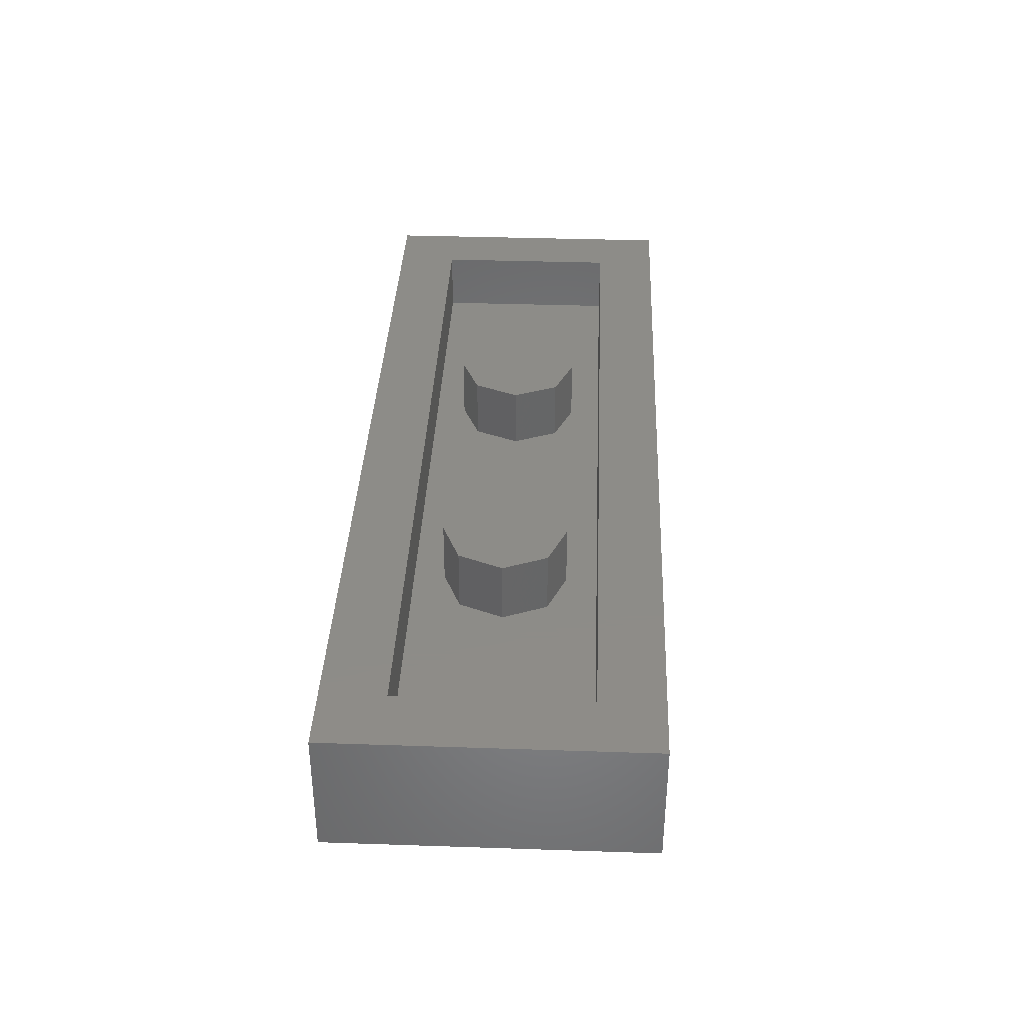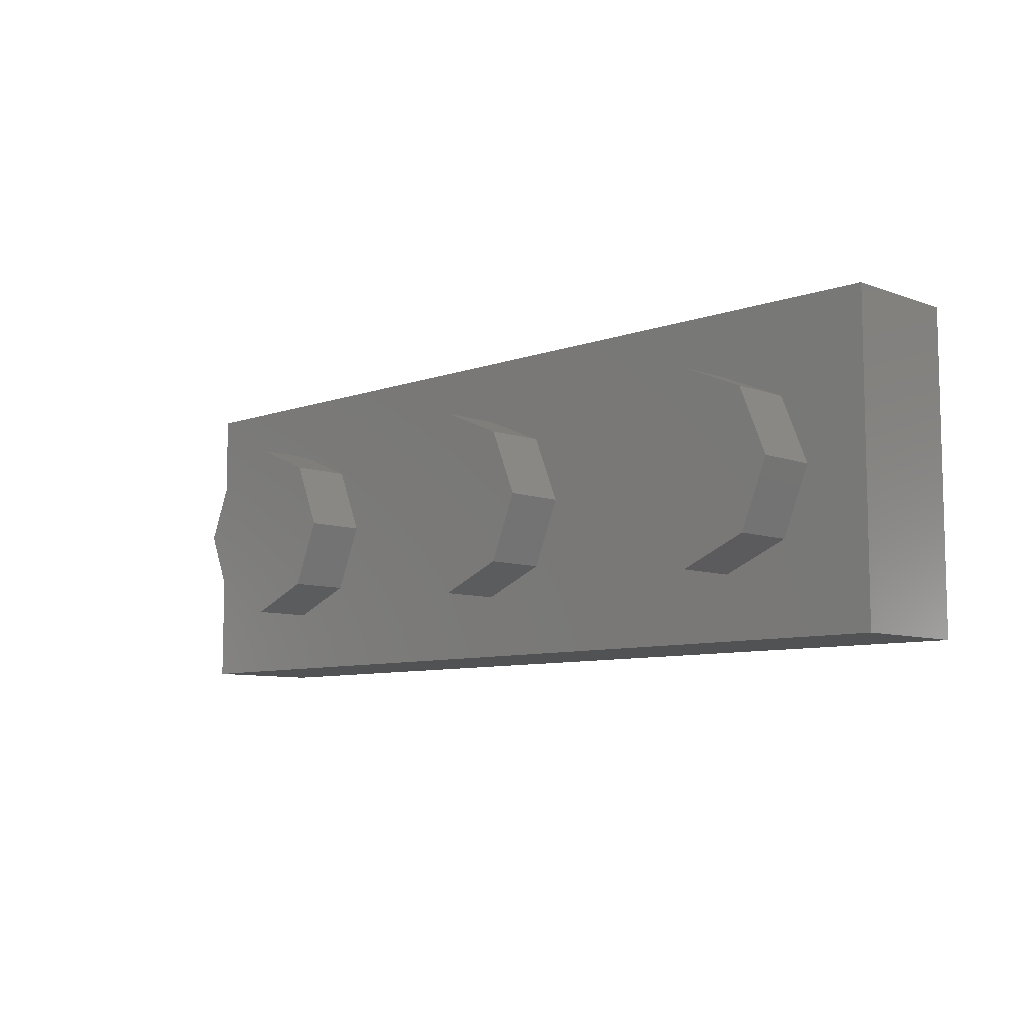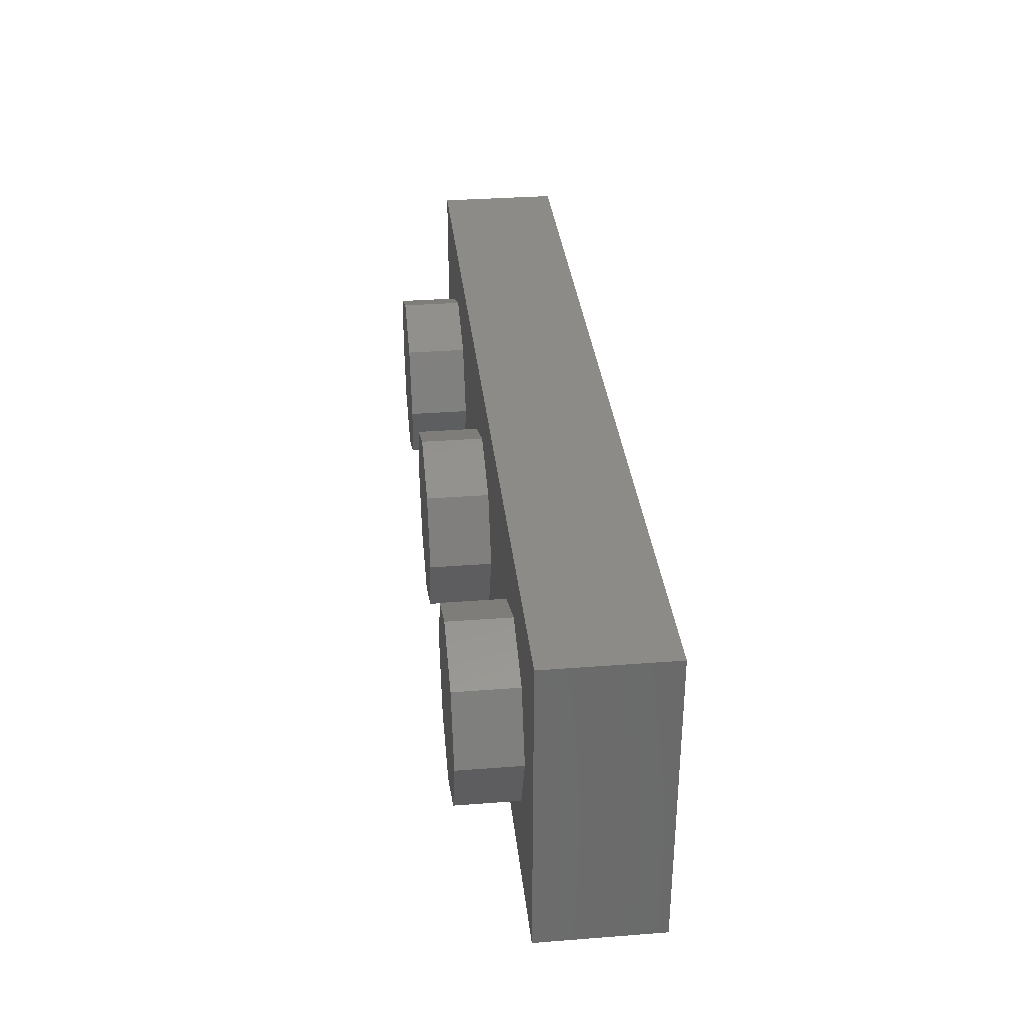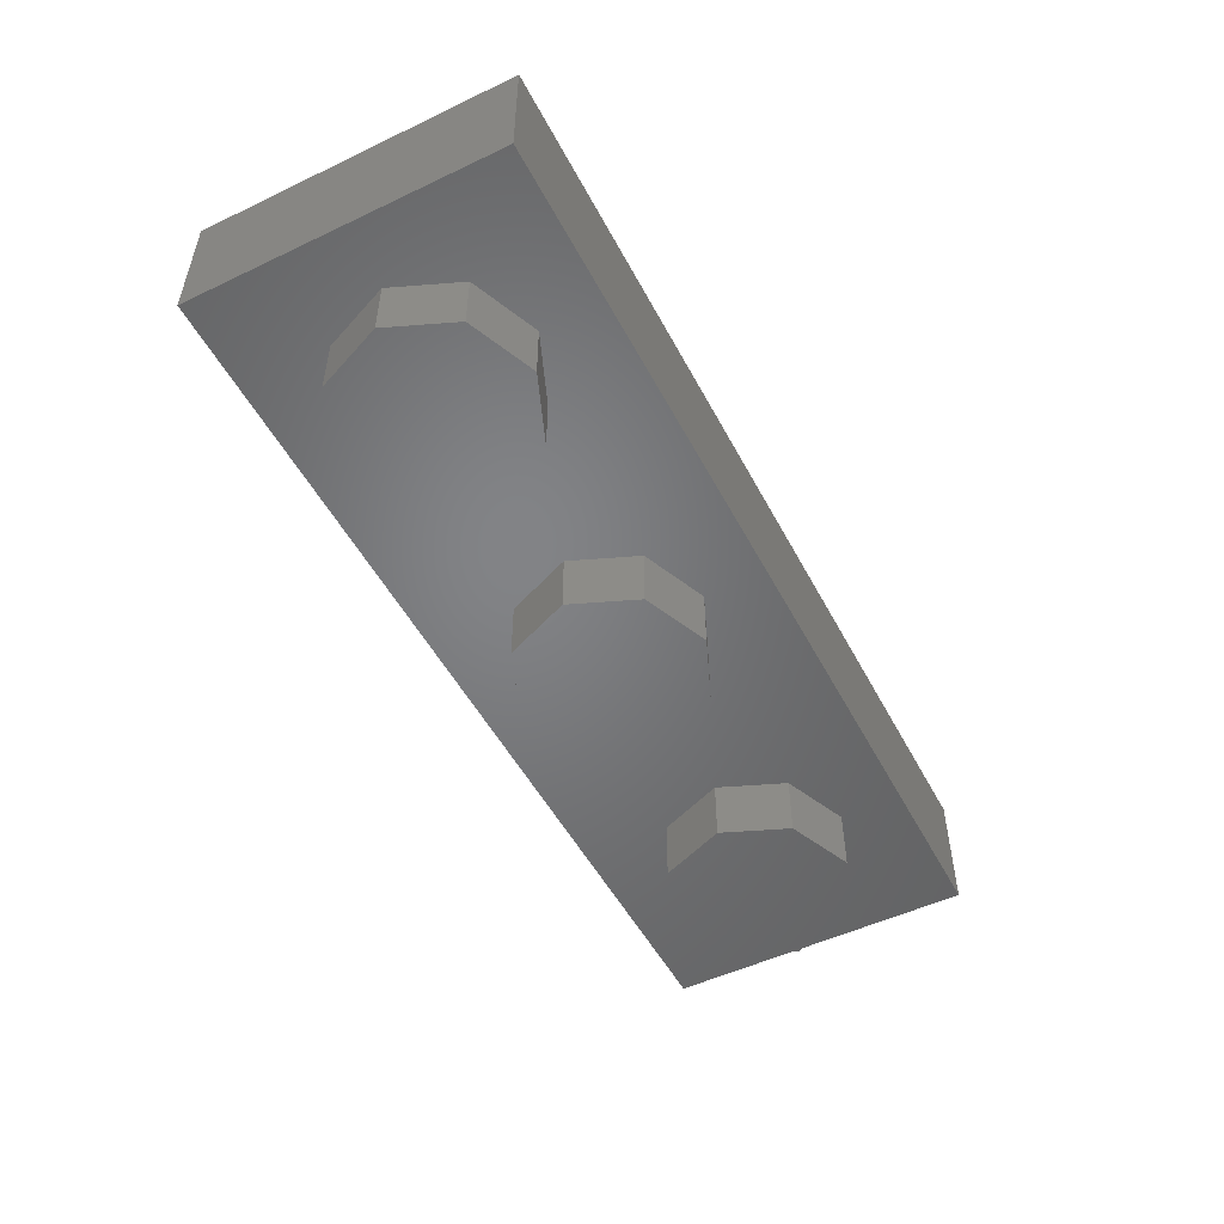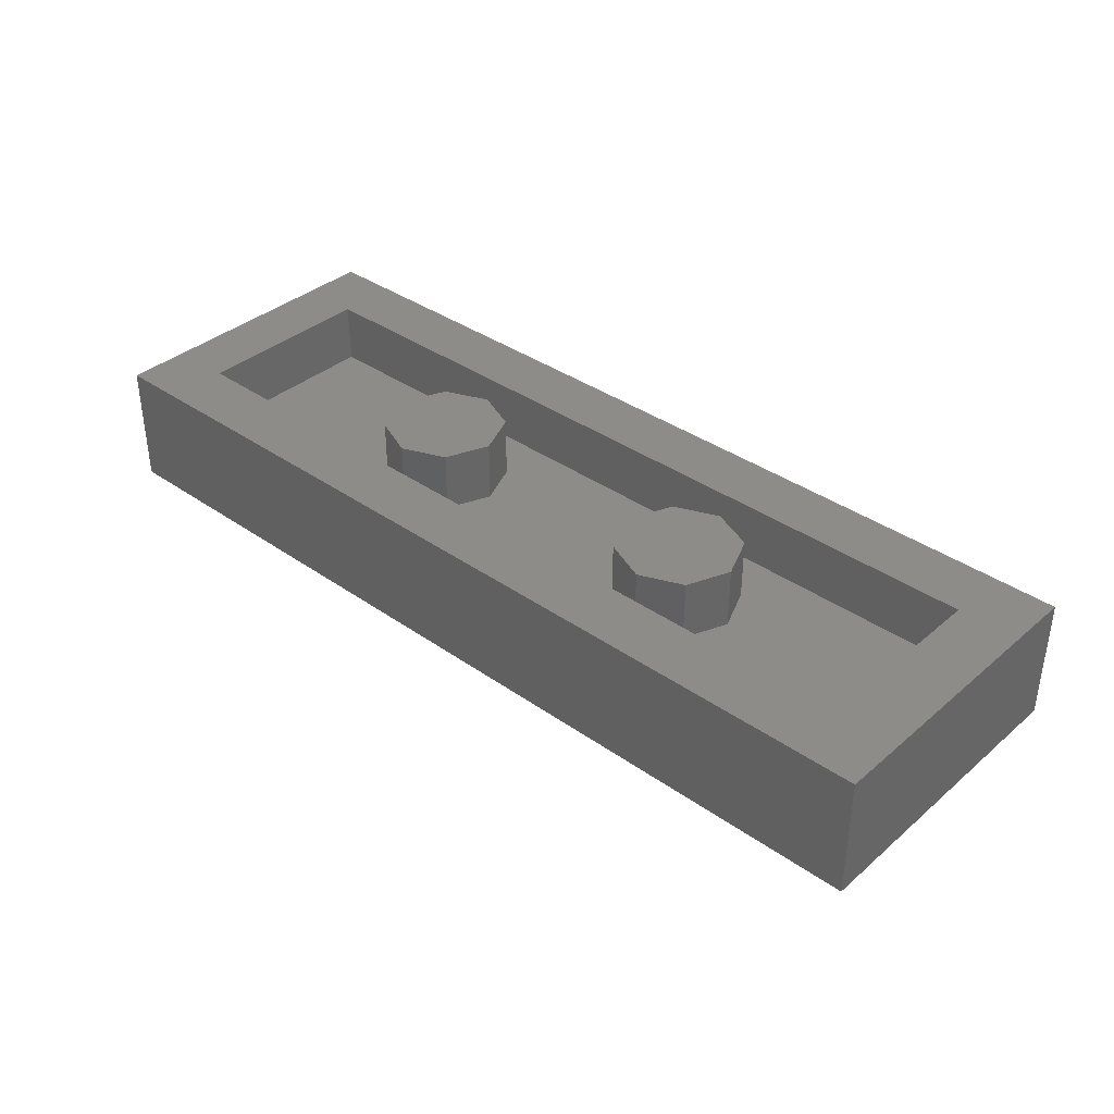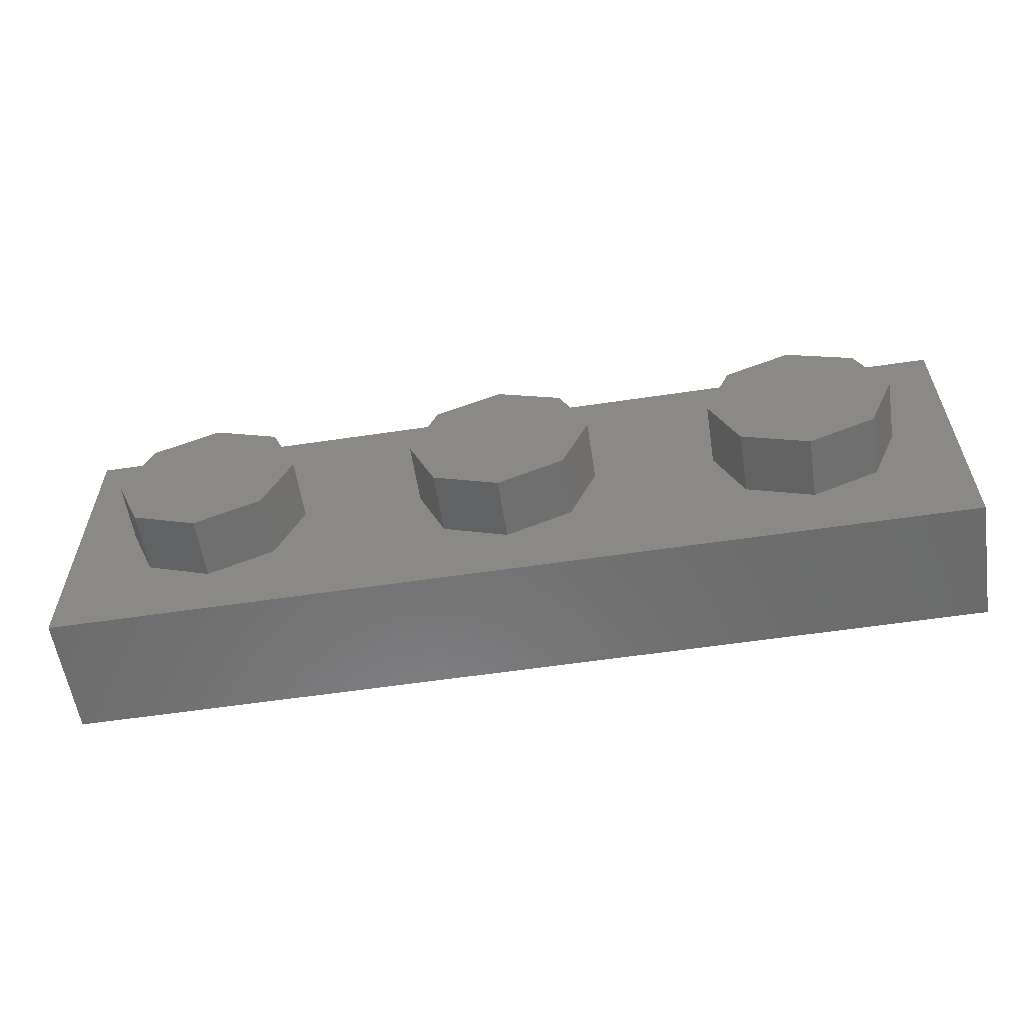
<metadata>
{"format":"stl","ext":"stl","renderer":"f3d","projection":"perspective","resolution":1024,"background":"white","views":[{"elev":36.6,"azim":92.5,"up":"+Y"},{"elev":-8.2,"azim":44.7,"up":"+Z"},{"elev":33.4,"azim":84.0,"up":"+Z"},{"elev":-51.3,"azim":-62.7,"up":"+Y"},{"elev":37.0,"azim":-137.7,"up":"+Y"},{"elev":-58.1,"azim":8.8,"up":"+Z"}]}
</metadata>
<code>
# stl→obj: 185 verts, 292 faces
v 0.56 0.32 0
v 0.5131 0.32 -0.1131
v 0.4 0.32 0
v 0.4 0.32 -0.16
v 0.2869 0.32 -0.1131
v 0.24 0.32 -0
v 0.2869 0.32 0.1131
v 0.4 0.32 0.16
v 0.5131 0.32 0.1131
v -0.24 0.32 0
v -0.2869 0.32 -0.1131
v -0.4 0.32 0
v -0.4 0.32 -0.16
v -0.5131 0.32 -0.1131
v -0.56 0.32 -0
v -0.5131 0.32 0.1131
v -0.4 0.32 0.16
v -0.2869 0.32 0.1131
v -1.2 0.195 -0.4
v -1.046 0.195 -0.4
v -1.2 0.125 -0.4
v -0.9349 0.195 -0.4
v -1.024 0.2023 -0.4
v -1.015 0.2201 -0.4
v -0.8143 0.32 -0.4
v -0.7626 0.2501 -0.4
v -0.7845 0.2427 -0.4
v -0.4322 0.2427 -0.4
v -0.381 0.3165 -0.4
v -0.3616 0.3063 -0.4
v -0.7936 0.225 -0.4
v -0.8734 0.2673 -0.4
v -0.4231 0.19 -0.4
v -0.4231 0.225 -0.4
v -0.3433 0.19 -0.4
v 0.1784 0.195 -0.4
v 0.2484 0 -0.4
v 0.1784 0.125 -0.4
v -0.2119 0.125 -0.4
v -0.2818 0 -0.4
v -0.2119 0.195 -0.4
v -0.2119 0 -0.4
v 0.1784 0 -0.4
v 0.3099 0 -0.4
v 0.3798 0.195 -0.4
v 0.3798 0.125 -0.4
v 0.3798 0.06992 -0.4
v 1.2 0.32 0.4
v 1.04 0.32 0.24
v -1.04 0.32 0.24
v -1.2 0.32 0.4
v -1.04 0.32 -0.24
v -1.2 0.32 -0.4
v 1.04 0.32 -0.24
v 1.2 0.32 -0.4
v 0.56 0.16 0
v 0.5131 0.16 -0.1131
v 0.4 0.16 -0.16
v 0.2869 0.16 -0.1131
v 0.24 0.16 -0
v 0.2869 0.16 0.1131
v 0.4 0.16 0.16
v 0.5131 0.16 0.1131
v -0.24 0.16 0
v -0.2869 0.16 -0.1131
v -0.4 0.16 -0.16
v -0.5131 0.16 -0.1131
v -0.56 0.16 -0
v -0.5131 0.16 0.1131
v -0.4 0.16 0.16
v -0.2869 0.16 0.1131
v -1.04 0.16 0.24
v 1.04 0.16 0.24
v 1.04 0.16 -0.24
v -1.04 0.16 -0.24
v 1.2 0 0.4
v 1.2 0 -0.4
v -1.2 0 -0.4
v -1.2 0 0.4
v -0.56 -0.16 0
v -0.56 0 0
v -0.6303 0 0.1697
v -0.6303 -0.16 0.1697
v -0.8 0 0.24
v -0.8 -0.16 0.24
v -0.9697 0 0.1697
v -0.9697 -0.16 0.1697
v -1.04 0 -0
v -1.04 -0.16 -0
v -0.9697 0 -0.1697
v -0.9697 -0.16 -0.1697
v -0.8 0 -0.24
v -0.8 -0.16 -0.24
v -0.6303 0 -0.1697
v -0.6303 -0.16 -0.1697
v 0.24 -0.16 0
v 0.24 0 0
v 0.1697 0 0.1697
v 0.1697 -0.16 0.1697
v -0 0 0.24
v -0 -0.16 0.24
v -0.1697 0 0.1697
v -0.1697 -0.16 0.1697
v -0.24 0 -0
v -0.24 -0.16 -0
v -0.1697 0 -0.1697
v -0.1697 -0.16 -0.1697
v 0 0 -0.24
v 0 -0.16 -0.24
v 0.1697 0 -0.1697
v 0.1697 -0.16 -0.1697
v 1.04 -0.16 0
v 1.04 0 0
v 0.9697 0 0.1697
v 0.9697 -0.16 0.1697
v 0.8 0 0.24
v 0.8 -0.16 0.24
v 0.6303 0 0.1697
v 0.6303 -0.16 0.1697
v 0.56 0 -0
v 0.56 -0.16 -0
v 0.6303 0 -0.1697
v 0.6303 -0.16 -0.1697
v 0.8 0 -0.24
v 0.8 -0.16 -0.24
v 0.9697 0 -0.1697
v 0.9697 -0.16 -0.1697
v -1.046 0.2501 -0.4
v -1.2 0.2501 -0.4
v -0.9942 0.32 -0.4
v -1.024 0.2427 -0.4
v -0.9715 0.3165 -0.4
v -0.9526 0.3063 -0.4
v -0.9394 0.2899 -0.4
v -0.9349 0.2673 -0.4
v -1.015 0.225 -0.4
v -1.015 0.125 -0.4
v -0.941 0.1682 -0.4
v -0.9583 0.1455 -0.4
v -0.9842 0.1304 -0.4
v -0.9349 0 -0.4
v -1.2 0.06992 -0.4
v -0.9349 0.06992 -0.4
v -0.8696 0.2899 -0.4
v -0.8561 0.3063 -0.4
v -0.7936 0.09501 -0.4
v -0.8734 0.06992 -0.4
v -0.4541 0.2501 -0.4
v -0.4034 0.32 -0.4
v -0.8367 0.3165 -0.4
v -0.3482 0.2899 -0.4
v -0.3432 0.2673 -0.4
v -0.4231 0.09501 -0.4
v -0.4231 0.13 -0.4
v -0.3433 0.13 -0.4
v -0.3433 0.06992 -0.4
v -0.7845 0.07727 -0.4
v -0.8674 0.04316 -0.4
v -0.4322 0.07727 -0.4
v -0.3494 0.04316 -0.4
v -0.85 0.02048 -0.4
v -0.8241 0.005324 -0.4
v -0.3667 0.02048 -0.4
v -0.3926 0.005324 -0.4
v -0.7936 0 -0.4
v -0.7626 0.06992 -0.4
v -0.4231 0 -0.4
v -0.4541 0.06992 -0.4
v -0.2818 0.32 -0.4
v -0.2119 0.32 -0.4
v 0.1784 0.32 -0.4
v 0.2484 0.32 -0.4
v 0.3798 0.2501 -0.4
v 0.3099 0.32 -0.4
v 0.8393 0.32 -0.4
v 0.8393 0.2501 -0.4
v 0.84 0.195 -0.4
v 0.84 0.125 -0.4
v 0.84 0.06992 -0.4
v 0.84 0 -0.4
v 0.88 0.32 -0.4
v 0.88 0 -0.4
v -0.8 -0.16 0
v 0 -0.16 0
v 0.8 -0.16 0
f 1 2 3
f 2 4 3
f 4 5 3
f 5 6 3
f 6 7 3
f 7 8 3
f 8 9 3
f 9 1 3
f 10 11 12
f 11 13 12
f 13 14 12
f 14 15 12
f 15 16 12
f 16 17 12
f 17 18 12
f 18 10 12
f 19 20 21
f 22 23 24
f 25 26 27
f 28 29 30
f 31 32 27
f 33 34 35
f 36 37 38
f 39 40 41
f 39 42 40
f 38 37 43
f 44 45 46
f 44 46 47
f 48 49 50
f 48 50 51
f 51 50 52
f 51 52 53
f 53 52 54
f 53 54 55
f 55 54 49
f 55 49 48
f 1 56 57
f 1 57 2
f 2 57 58
f 2 58 4
f 4 58 59
f 4 59 5
f 5 59 60
f 5 60 6
f 6 60 61
f 6 61 7
f 7 61 62
f 7 62 8
f 8 62 63
f 8 63 9
f 9 63 56
f 9 56 1
f 10 64 65
f 10 65 11
f 11 65 66
f 11 66 13
f 13 66 67
f 13 67 14
f 14 67 68
f 14 68 15
f 15 68 69
f 15 69 16
f 16 69 70
f 16 70 17
f 17 70 71
f 17 71 18
f 18 71 64
f 18 64 10
f 72 73 74
f 72 74 75
f 72 50 49
f 72 49 73
f 75 52 50
f 75 50 72
f 74 54 52
f 74 52 75
f 73 49 54
f 73 54 74
f 55 48 76
f 55 76 77
f 51 53 78
f 51 78 79
f 48 51 79
f 48 79 76
f 79 78 77
f 79 77 76
f 80 81 82
f 80 82 83
f 83 82 84
f 83 84 85
f 85 84 86
f 85 86 87
f 87 86 88
f 87 88 89
f 89 88 90
f 89 90 91
f 91 90 92
f 91 92 93
f 93 92 94
f 93 94 95
f 95 94 81
f 95 81 80
f 96 97 98
f 96 98 99
f 99 98 100
f 99 100 101
f 101 100 102
f 101 102 103
f 103 102 104
f 103 104 105
f 105 104 106
f 105 106 107
f 107 106 108
f 107 108 109
f 109 108 110
f 109 110 111
f 111 110 97
f 111 97 96
f 112 113 114
f 112 114 115
f 115 114 116
f 115 116 117
f 117 116 118
f 117 118 119
f 119 118 120
f 119 120 121
f 121 120 122
f 121 122 123
f 123 122 124
f 123 124 125
f 125 124 126
f 125 126 127
f 127 126 113
f 127 113 112
f 128 129 53
f 128 53 130
f 131 132 133
f 131 133 134
f 131 134 135
f 131 135 136
f 131 128 130
f 131 130 132
f 23 137 21
f 23 21 20
f 22 24 136
f 22 136 135
f 22 138 139
f 22 139 23
f 140 137 23
f 140 23 139
f 141 78 142
f 141 142 143
f 144 145 27
f 144 27 32
f 32 31 146
f 32 146 147
f 148 26 25
f 148 25 149
f 27 145 150
f 27 150 25
f 28 30 151
f 28 151 152
f 28 148 149
f 28 149 29
f 34 28 152
f 34 152 35
f 153 154 155
f 153 155 156
f 157 158 147
f 157 147 146
f 159 153 156
f 159 156 160
f 161 158 157
f 161 157 162
f 163 164 159
f 163 159 160
f 165 162 157
f 165 157 166
f 167 168 159
f 167 159 164
f 167 165 166
f 167 166 168
f 169 170 41
f 169 41 40
f 36 171 172
f 36 172 37
f 39 41 36
f 39 36 38
f 173 174 175
f 173 175 176
f 45 177 178
f 45 178 46
f 44 174 173
f 44 173 45
f 44 47 179
f 44 179 180
f 181 55 77
f 181 77 182
f 183 80 83
f 183 83 85
f 183 85 87
f 183 87 89
f 183 89 91
f 183 91 93
f 183 93 95
f 183 95 80
f 184 96 99
f 184 99 101
f 184 101 103
f 184 103 105
f 184 105 107
f 184 107 109
f 184 109 111
f 184 111 96
f 185 112 115
f 185 115 117
f 185 117 119
f 185 119 121
f 185 121 123
f 185 123 125
f 185 125 127
f 185 127 112
f 169 29 149
f 169 30 29
f 169 151 30
f 169 152 151
f 181 182 175
f 135 32 22
f 136 128 131
f 24 23 20
f 35 40 155
f 140 139 143
f 21 137 142
f 156 155 40
f 179 178 182
f 179 182 180
f 158 161 141
f 160 156 40
f 161 162 141
f 163 160 40
f 164 163 40
f 141 162 165
f 167 164 40
f 182 178 177
f 169 40 35
f 169 35 152
f 170 171 36
f 170 36 41
f 132 130 25
f 132 25 150
f 145 133 132
f 145 132 150
f 144 134 133
f 144 133 145
f 144 32 135
f 144 135 134
f 148 33 154
f 148 154 168
f 173 176 177
f 173 177 45
f 176 175 182
f 176 182 177
f 31 27 26
f 31 26 166
f 34 33 148
f 34 148 28
f 19 129 128
f 19 128 20
f 20 128 136
f 20 136 24
f 33 35 155
f 33 155 154
f 138 22 32
f 138 32 147
f 137 140 143
f 137 143 142
f 39 38 43
f 39 43 42
f 153 159 168
f 153 168 154
f 143 139 138
f 143 138 147
f 166 26 148
f 166 148 168
f 166 157 146
f 166 146 31
f 179 47 46
f 179 46 178
f 158 141 143
f 158 143 147
f 44 37 172
f 44 172 174

</code>
